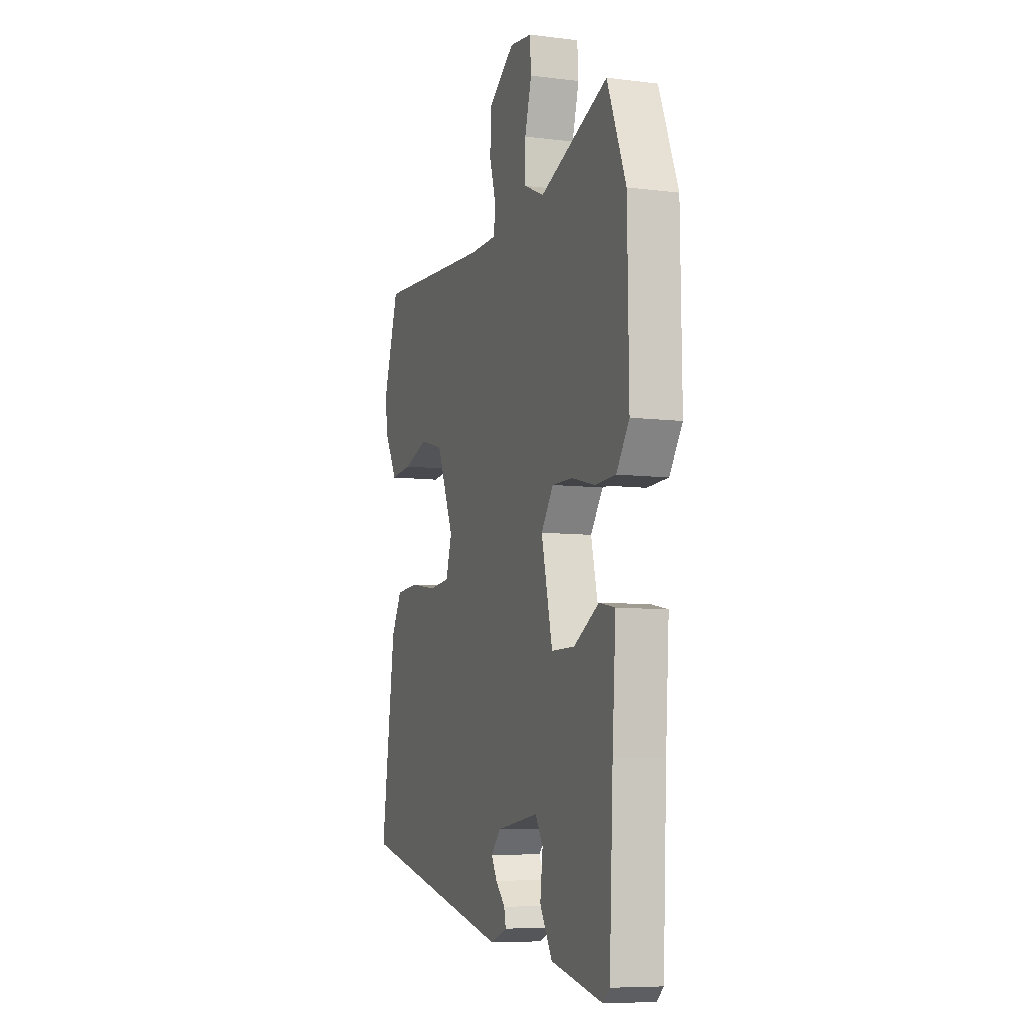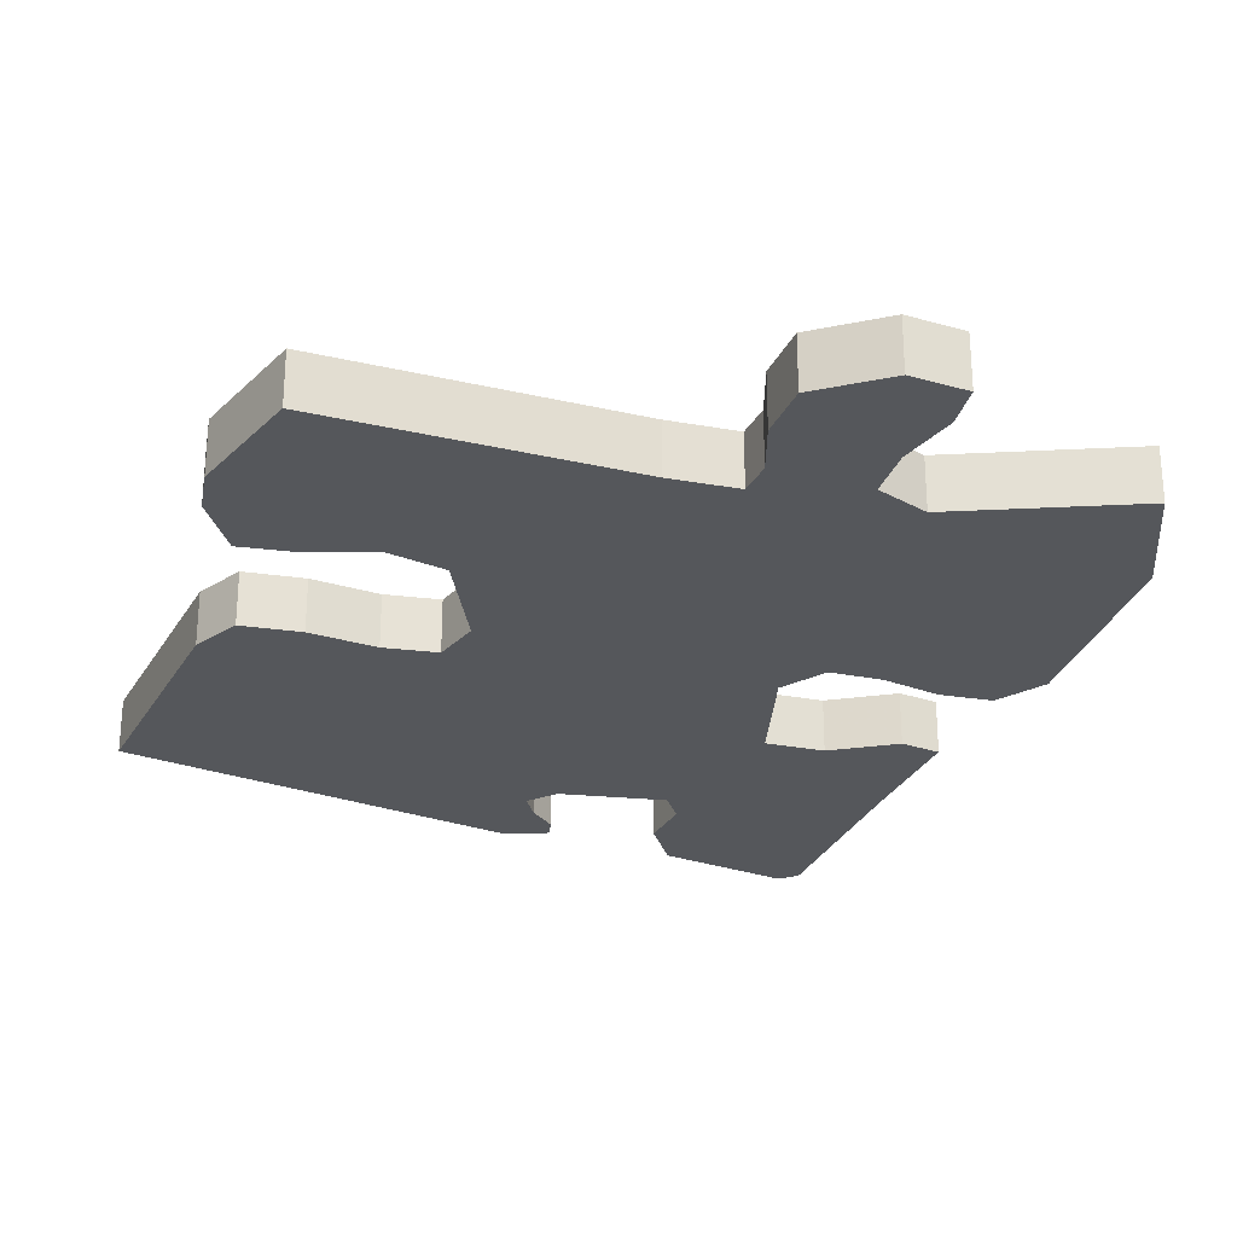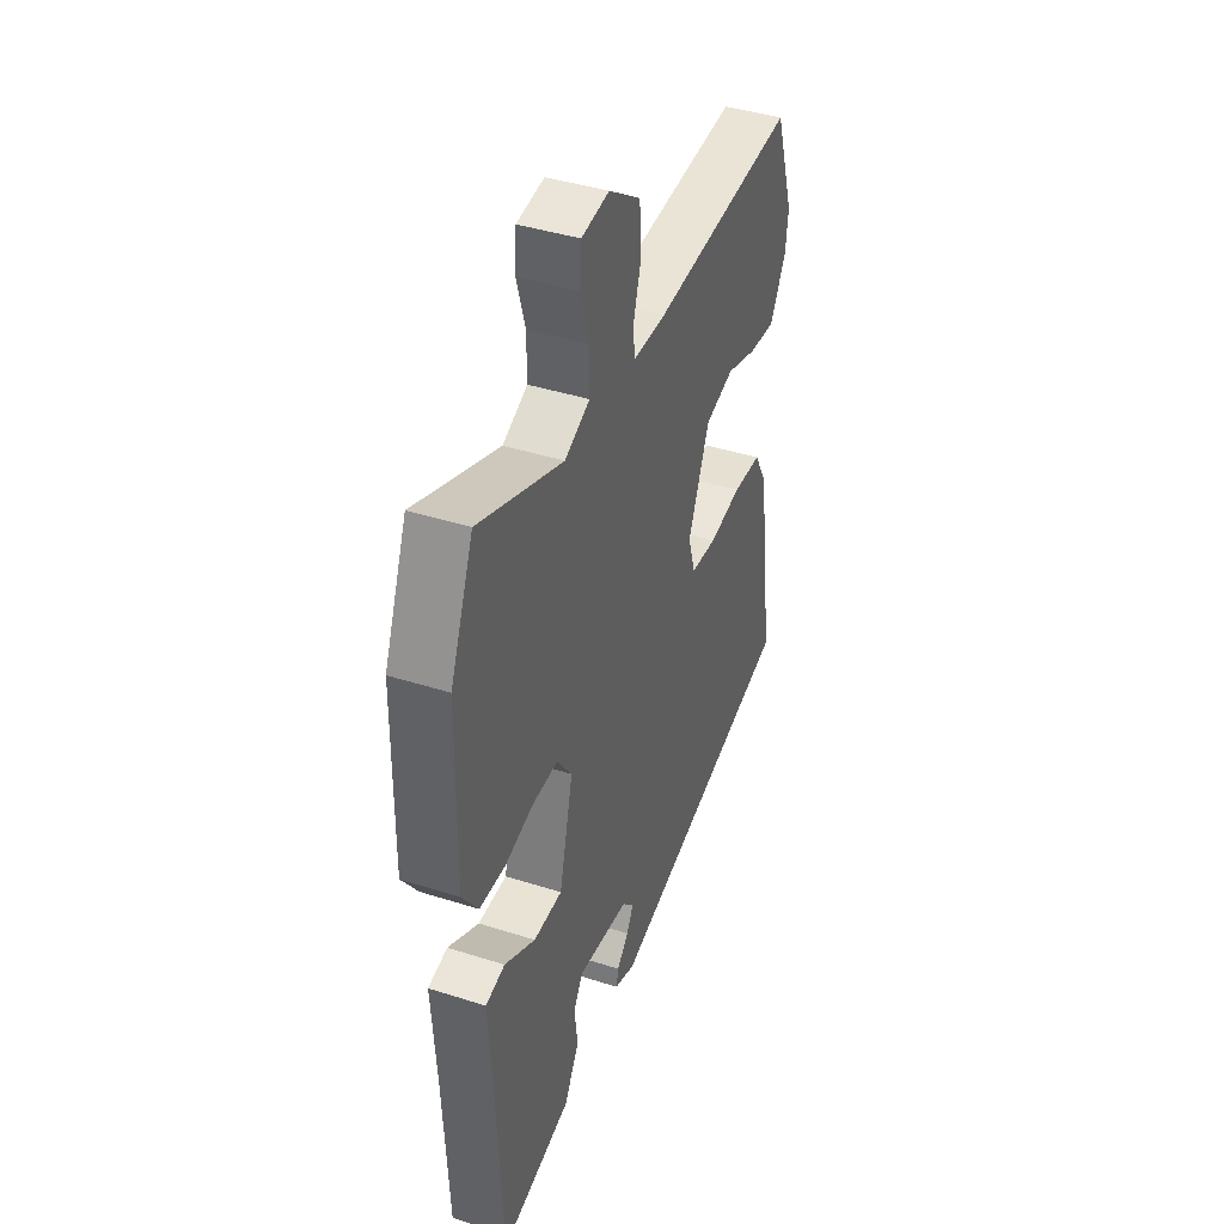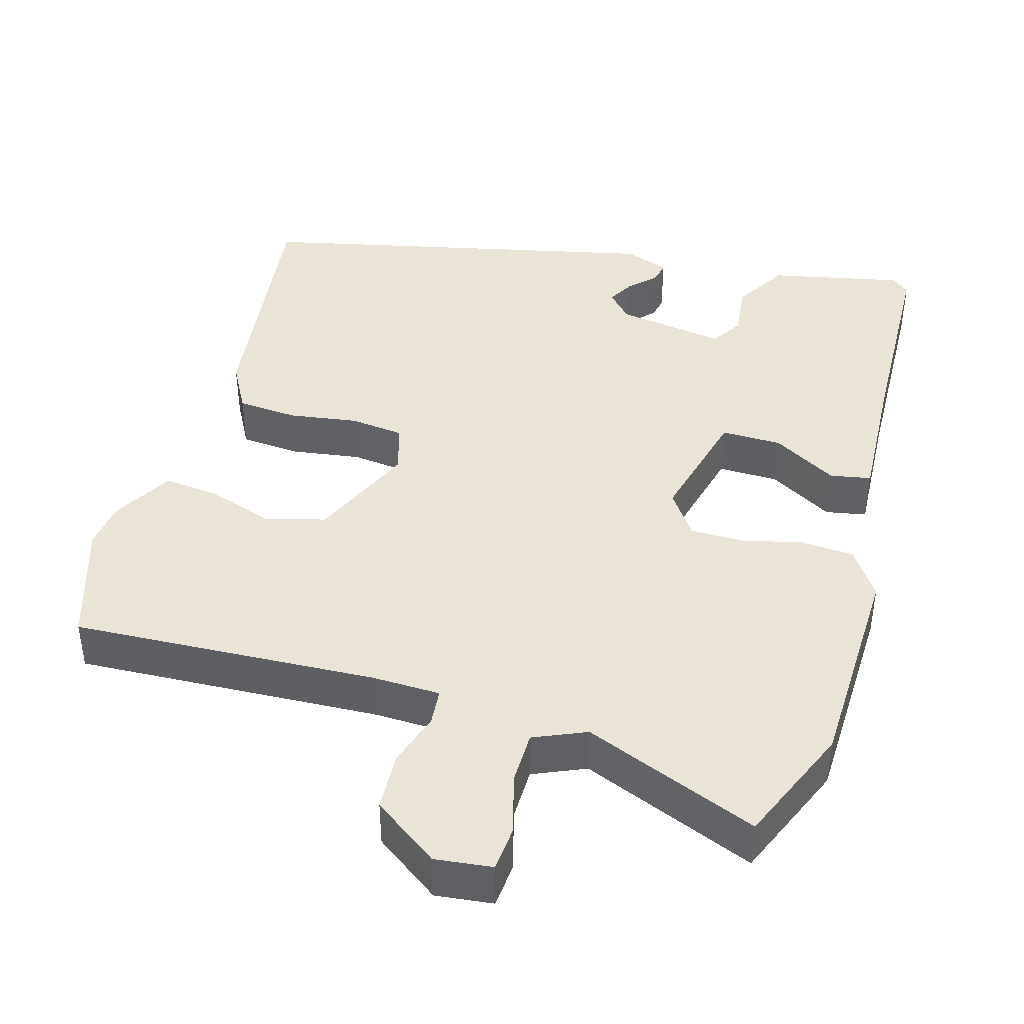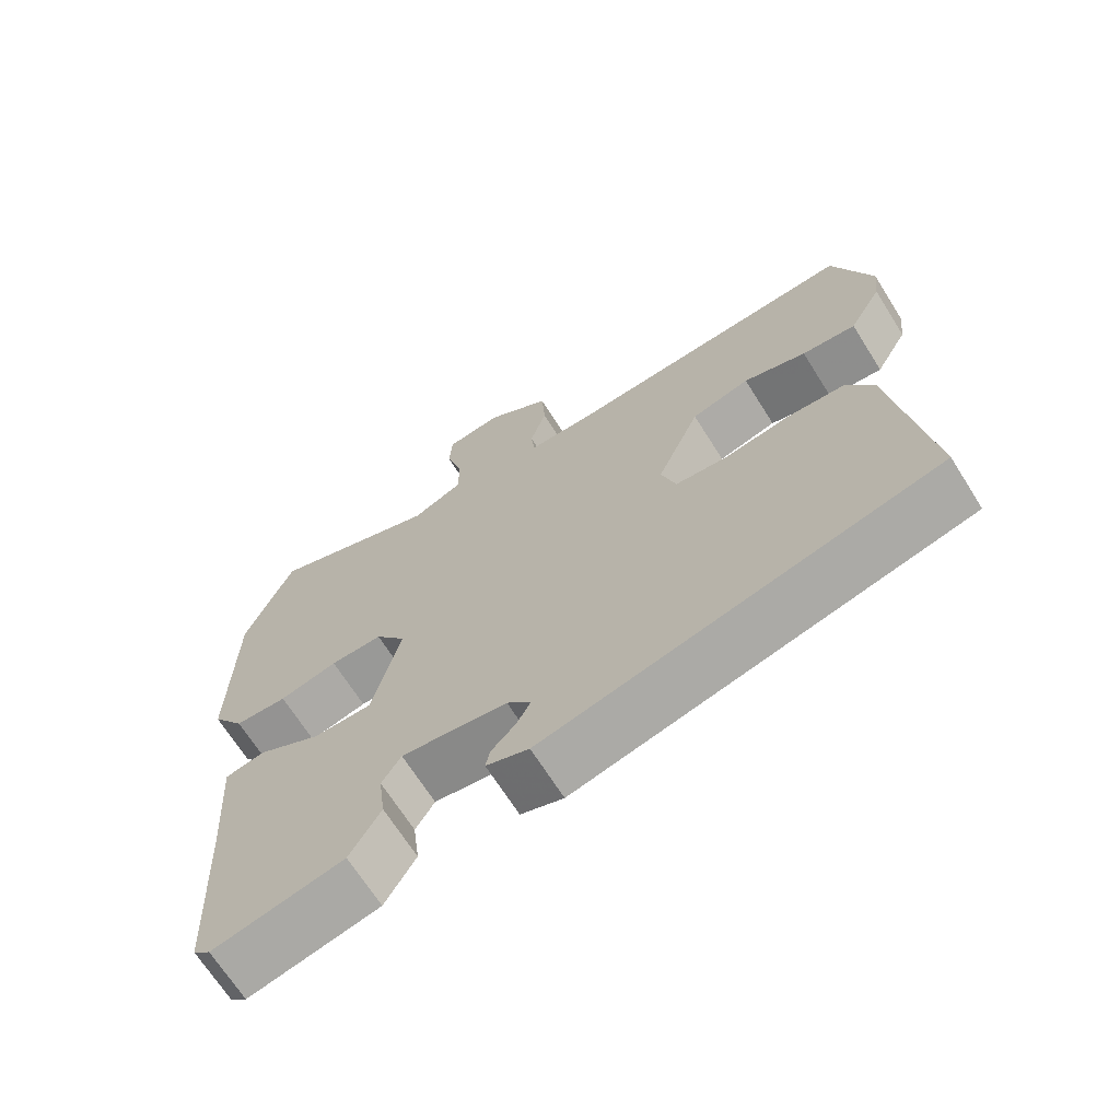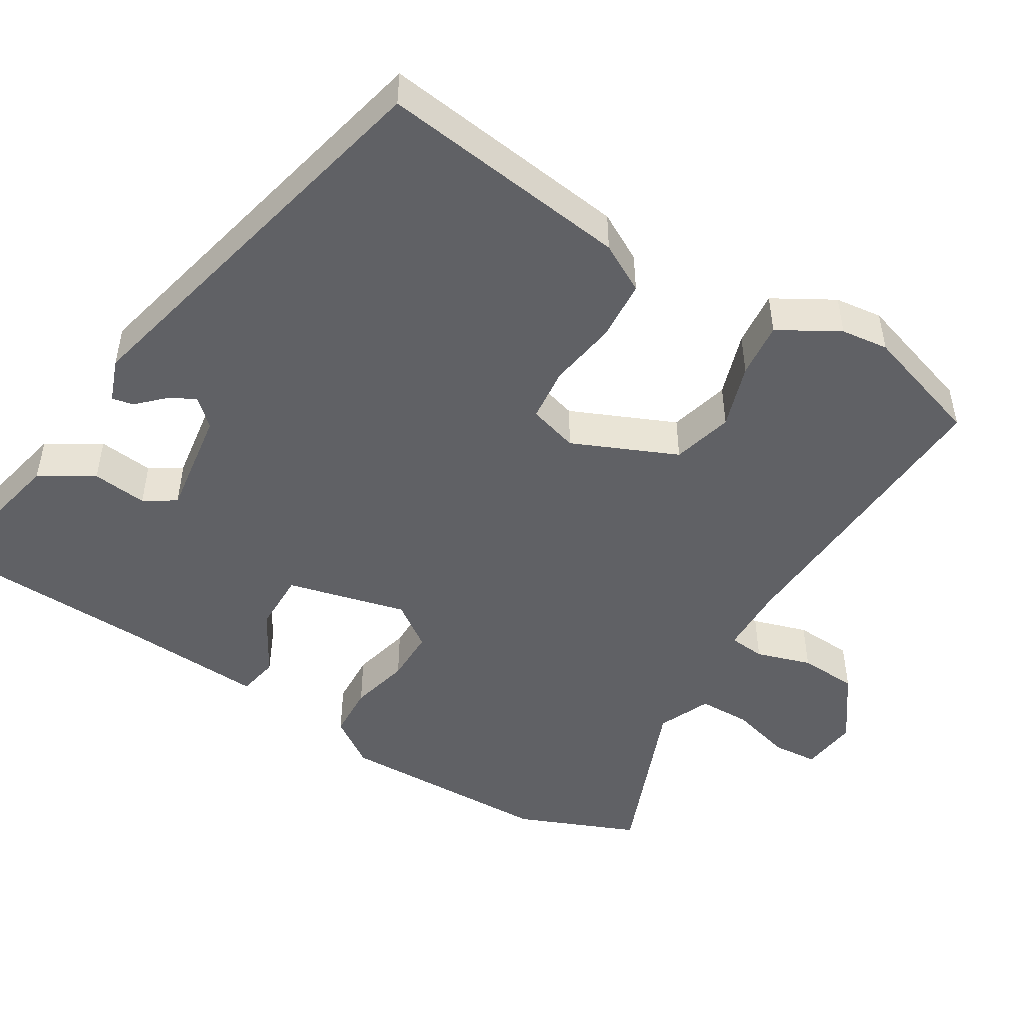
<metadata>
{"format":"obj","ext":"obj","renderer":"f3d","projection":"perspective","resolution":1024,"background":"white","views":[{"elev":-7.7,"azim":70.6,"up":"+Z"},{"elev":-26.7,"azim":-16.5,"up":"+Y"},{"elev":41.2,"azim":111.2,"up":"+Z"},{"elev":42.5,"azim":16.9,"up":"+Y"},{"elev":-68.3,"azim":-147.8,"up":"+Z"},{"elev":-48.6,"azim":-120.8,"up":"+Y"}]}
</metadata>
<code>
v -0.529 0.07 -0.332
v -0.482 0.07 0
v -0.446 0.07 0.064
v -0.366 0.07 0.069
v -0.275 0.07 0.054
v -0.203 0.07 0.061
v -0.183 0.07 0.127
v -0.242 0.07 0.266
v -0.322 0.07 0.288
v -0.408 0.07 0.261
v -0.482 0.07 0.254
v -0.527 0.07 0.334
v -0.534 0.07 0.397
v -0.481 0.07 0.557
v -0.078 0.07 0.531
v 0.013 0.07 0.532
v 0.018 0.07 0.58
v -0.004 0.07 0.653
v 0.001 0.07 0.73
v 0.089 0.07 0.791
v 0.165 0.07 0.781
v 0.169 0.07 0.721
v 0.146 0.07 0.641
v 0.146 0.07 0.571
v 0.215 0.07 0.54
v 0.448 0.07 0.63
v 0.512 0.07 0.471
v 0.516 0.07 0.185
v 0.472 0.07 0.122
v 0.401 0.07 0.119
v 0.322 0.07 0.139
v 0.251 0.07 0.14
v 0.209 0.07 0.082
v 0.247 0.07 -0.077
v 0.327 0.07 -0.077
v 0.413 0.07 -0.029
v 0.467 0.07 -0.04
v 0.455 0.07 -0.22
v 0.442 0.07 -0.493
v 0.419 0.07 -0.513
v 0.243 0.07 -0.473
v 0.201 0.07 -0.402
v 0.21 0.07 -0.329
v 0.184 0.07 -0.287
v 0.04 0.07 -0.307
v 0.007 0.07 -0.342
v 0.026 0.07 -0.377
v 0.059 0.07 -0.411
v 0.065 0.07 -0.44
v 0.007 0.07 -0.461
v -0.529 0 -0.332
v -0.482 0 0
v -0.446 0 0.064
v -0.366 0 0.069
v -0.275 0 0.054
v -0.203 0 0.061
v -0.183 0 0.127
v -0.242 0 0.266
v -0.322 0 0.288
v -0.408 0 0.261
v -0.482 0 0.254
v -0.527 0 0.334
v -0.534 0 0.397
v -0.481 0 0.557
v -0.078 0 0.531
v 0.013 0 0.532
v 0.018 0 0.58
v -0.004 0 0.653
v 0.001 0 0.73
v 0.089 0 0.791
v 0.165 0 0.781
v 0.169 0 0.721
v 0.146 0 0.641
v 0.146 0 0.571
v 0.215 0 0.54
v 0.448 0 0.63
v 0.512 0 0.471
v 0.516 0 0.185
v 0.472 0 0.122
v 0.401 0 0.119
v 0.322 0 0.139
v 0.251 0 0.14
v 0.209 0 0.082
v 0.247 0 -0.077
v 0.327 0 -0.077
v 0.413 0 -0.029
v 0.467 0 -0.04
v 0.455 0 -0.22
v 0.442 0 -0.493
v 0.419 0 -0.513
v 0.243 0 -0.473
v 0.201 0 -0.402
v 0.21 0 -0.329
v 0.184 0 -0.287
v 0.04 0 -0.307
v 0.007 0 -0.342
v 0.026 0 -0.377
v 0.059 0 -0.411
v 0.065 0 -0.44
v 0.007 0 -0.461
f 1 2 3
f 50 1 3
f 49 50 3
f 48 49 3
f 47 48 3
f 3 4 5
f 47 3 5
f 46 47 5
f 45 46 5 6
f 44 45 6 7
f 41 42 43
f 40 41 43
f 39 40 43
f 38 39 43
f 38 43 44
f 37 38 44
f 36 37 44
f 35 36 44
f 34 35 44
f 44 7 8
f 34 44 8
f 33 34 8
f 29 30 31
f 28 29 31
f 27 28 31
f 26 27 31
f 25 26 31
f 24 25 31 32
f 21 22 23
f 20 21 23
f 19 20 23
f 18 19 23
f 17 18 23
f 16 17 23 24
f 13 14 15
f 12 13 15
f 11 12 15
f 10 11 15
f 9 10 15
f 8 9 15 16
f 24 32 33
f 16 24 33
f 8 16 33
f 53 52 51
f 53 51 100
f 53 100 99
f 53 99 98
f 53 98 97
f 55 54 53
f 55 53 97
f 55 97 96
f 56 55 96 95
f 57 56 95 94
f 93 92 91
f 93 91 90
f 93 90 89
f 93 89 88
f 94 93 88
f 94 88 87
f 94 87 86
f 94 86 85
f 94 85 84
f 58 57 94
f 58 94 84
f 58 84 83
f 81 80 79
f 81 79 78
f 81 78 77
f 81 77 76
f 81 76 75
f 82 81 75 74
f 73 72 71
f 73 71 70
f 73 70 69
f 73 69 68
f 73 68 67
f 74 73 67 66
f 65 64 63
f 65 63 62
f 65 62 61
f 65 61 60
f 65 60 59
f 66 65 59 58
f 83 82 74
f 83 74 66
f 83 66 58
f 1 51 52 2
f 2 52 53 3
f 3 53 54 4
f 4 54 55 5
f 5 55 56 6
f 6 56 57 7
f 7 57 58 8
f 8 58 59 9
f 9 59 60 10
f 10 60 61 11
f 11 61 62 12
f 12 62 63 13
f 13 63 64 14
f 14 64 65 15
f 15 65 66 16
f 16 66 67 17
f 17 67 68 18
f 18 68 69 19
f 19 69 70 20
f 20 70 71 21
f 21 71 72 22
f 22 72 73 23
f 23 73 74 24
f 24 74 75 25
f 25 75 76 26
f 26 76 77 27
f 27 77 78 28
f 28 78 79 29
f 29 79 80 30
f 30 80 81 31
f 31 81 82 32
f 32 82 83 33
f 33 83 84 34
f 34 84 85 35
f 35 85 86 36
f 36 86 87 37
f 37 87 88 38
f 38 88 89 39
f 39 89 90 40
f 40 90 91 41
f 41 91 92 42
f 42 92 93 43
f 43 93 94 44
f 44 94 95 45
f 45 95 96 46
f 46 96 97 47
f 47 97 98 48
f 48 98 99 49
f 49 99 100 50
f 50 100 51 1

</code>
